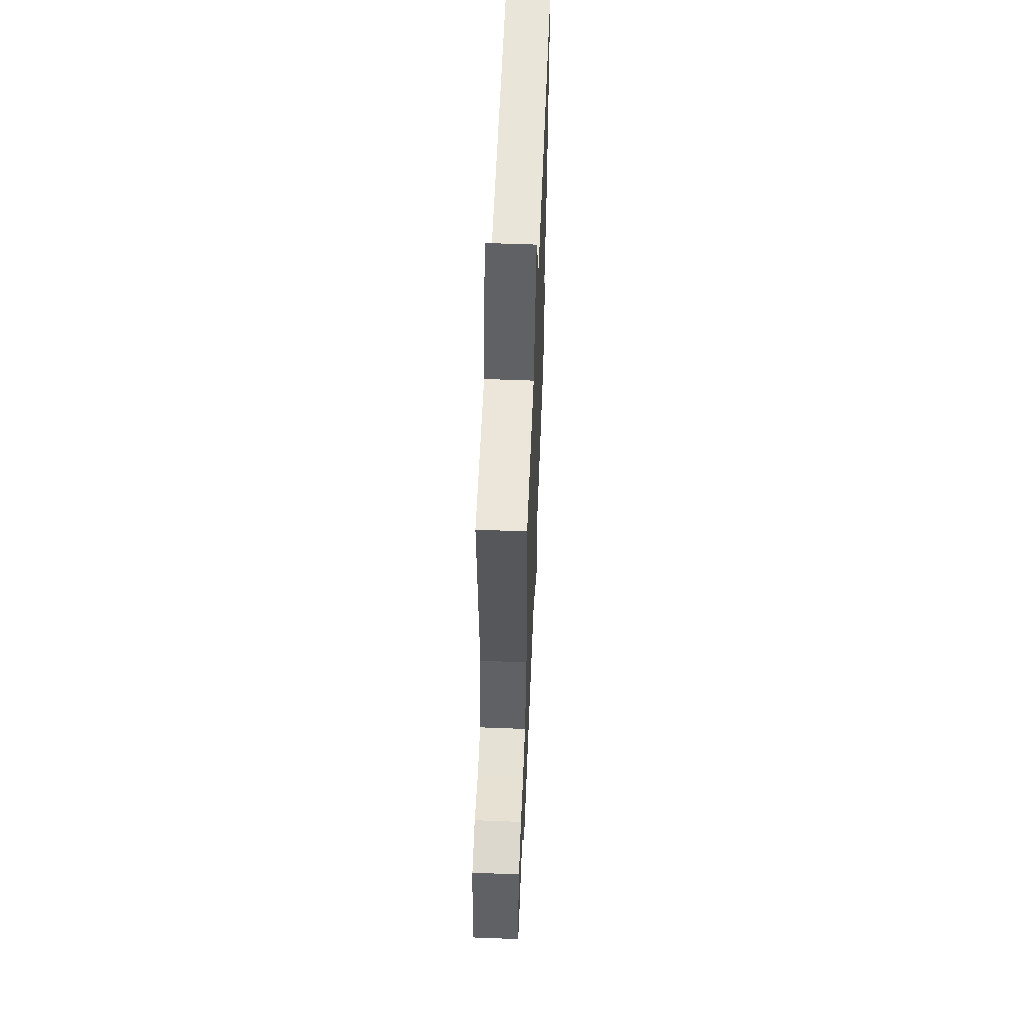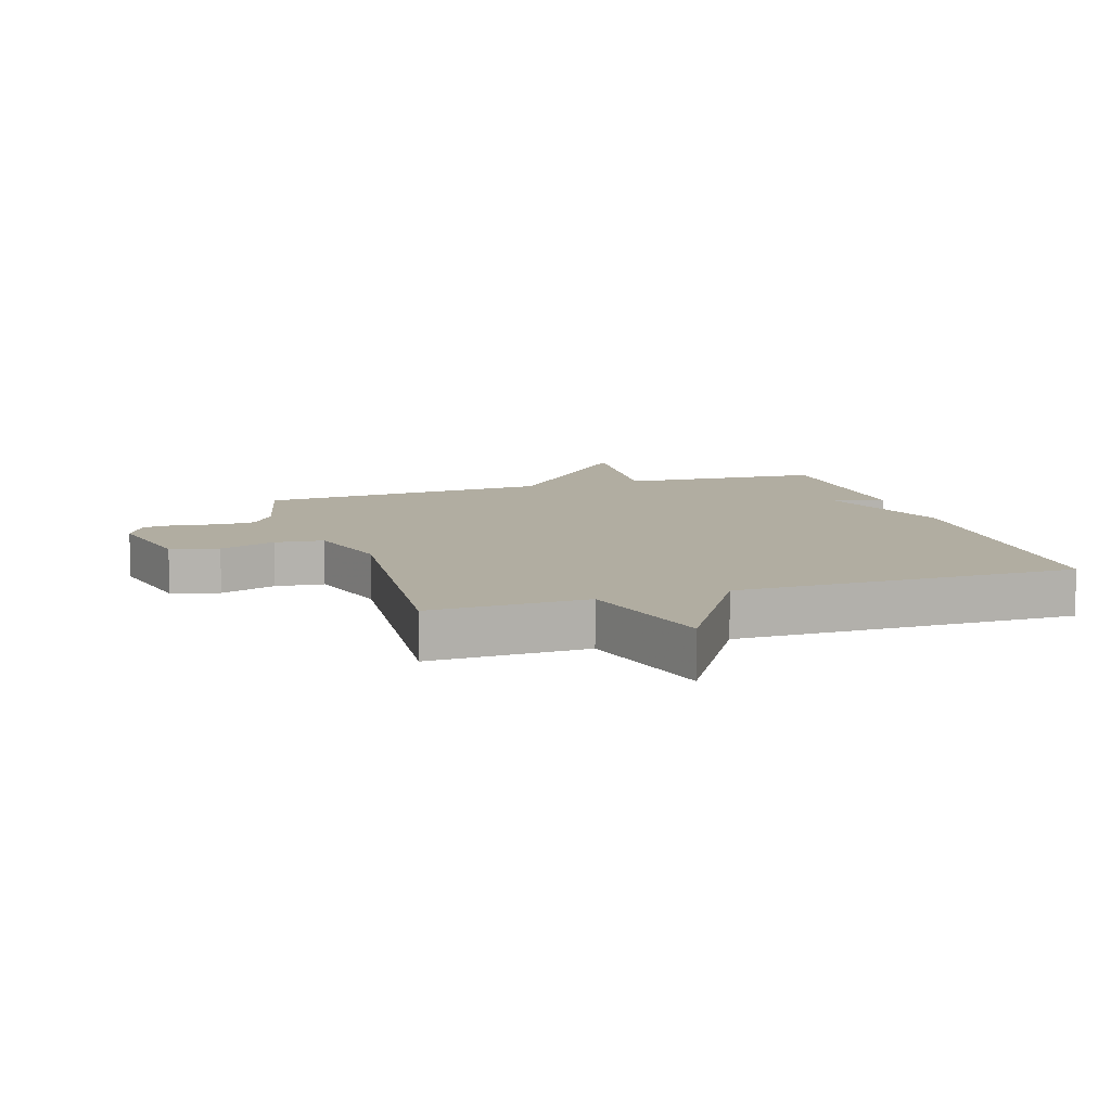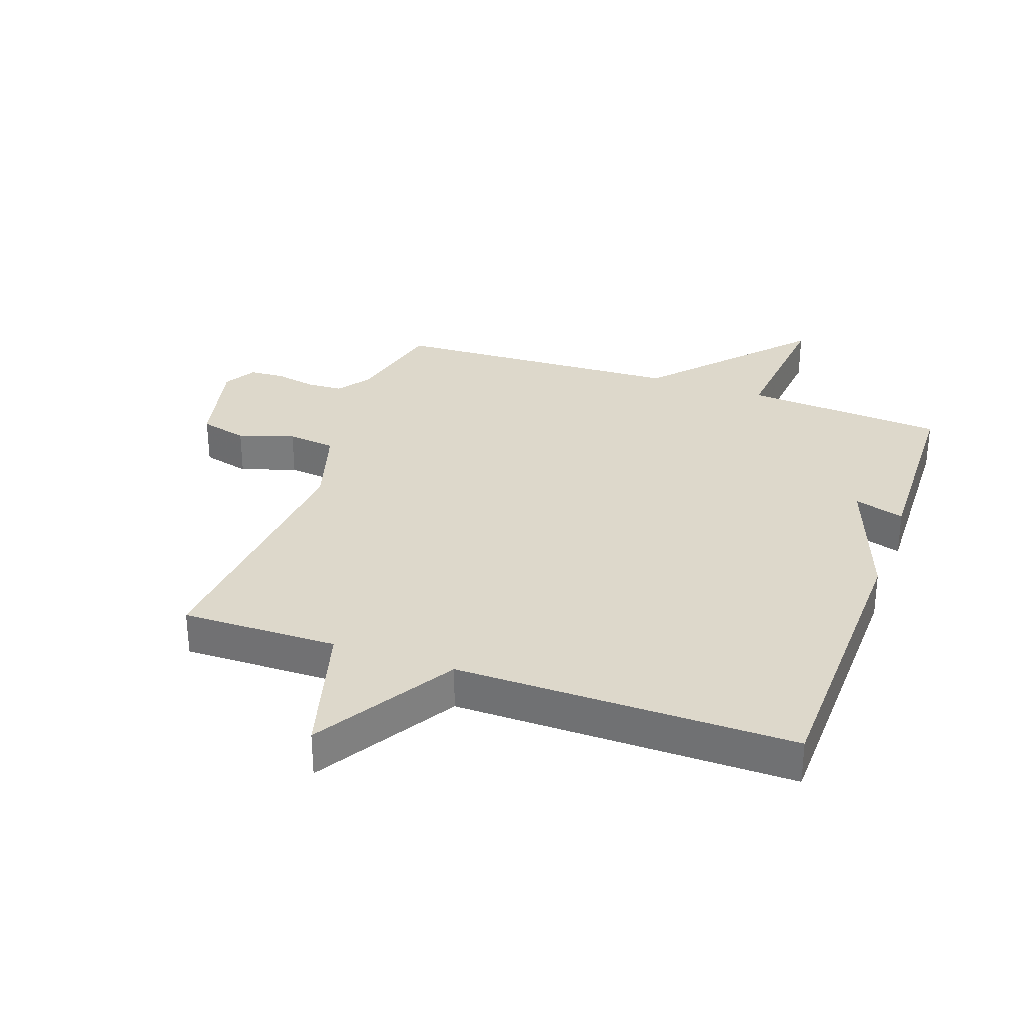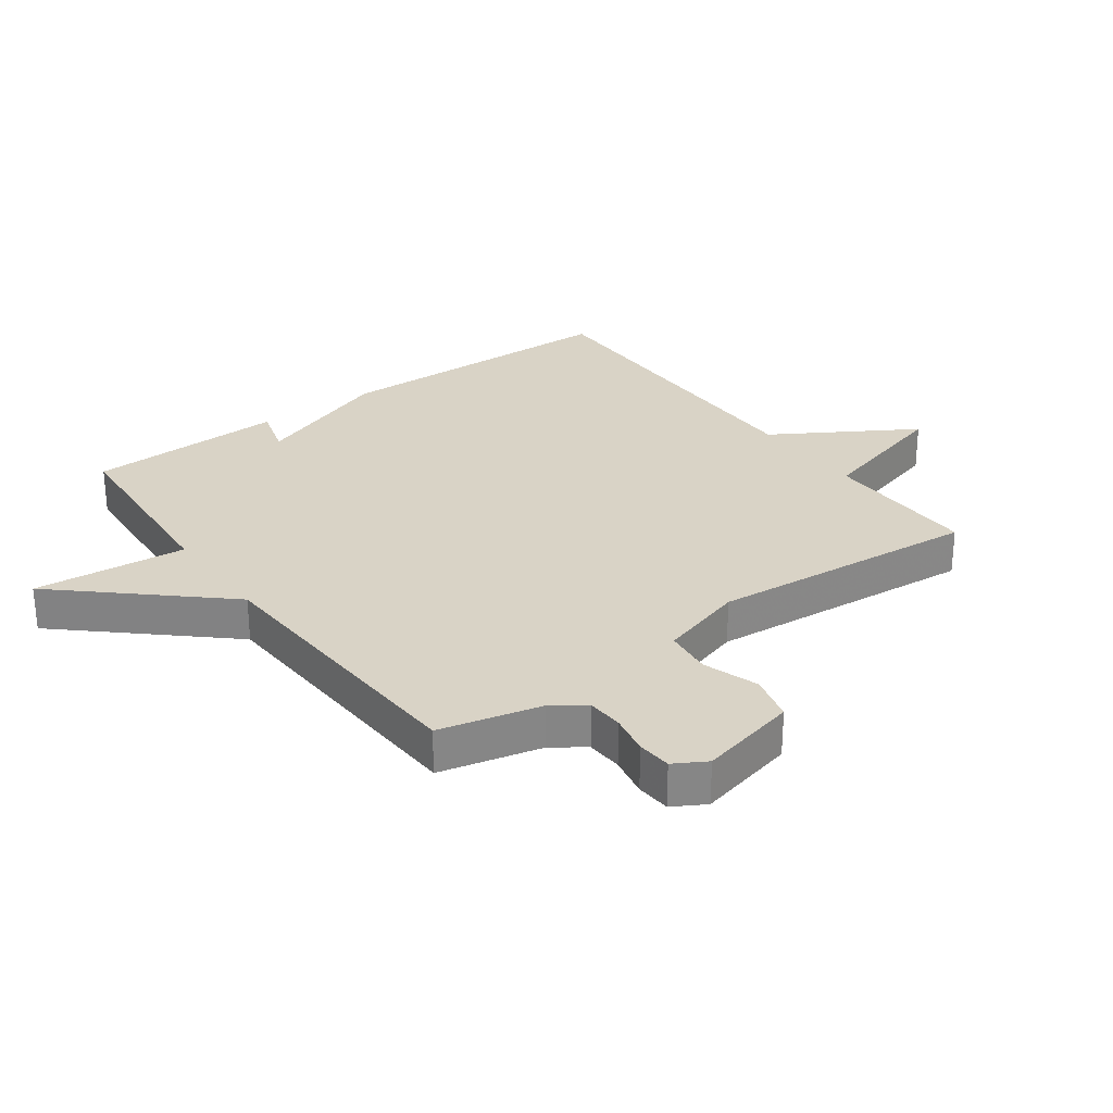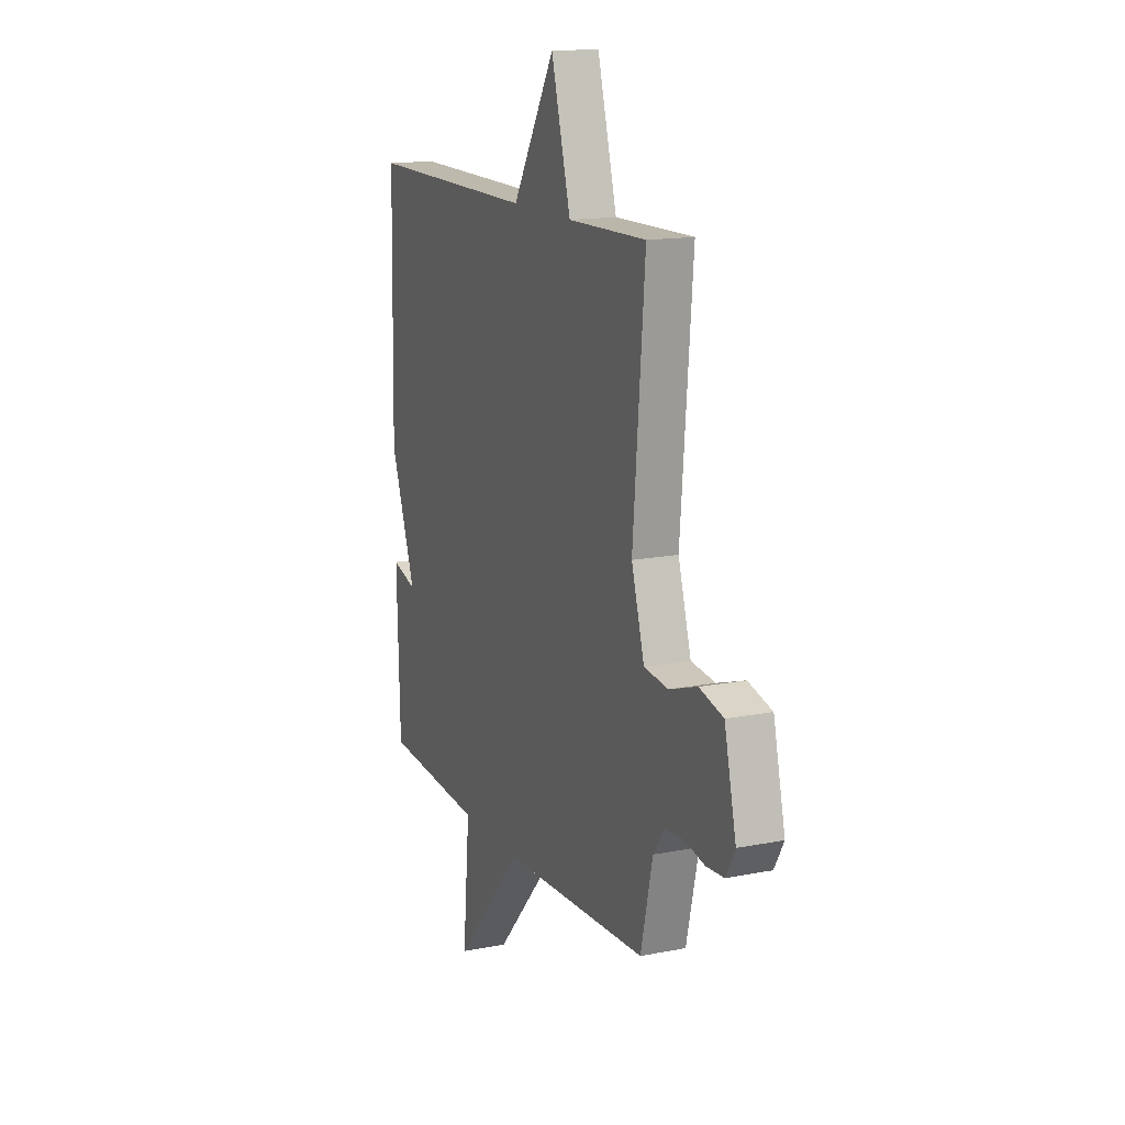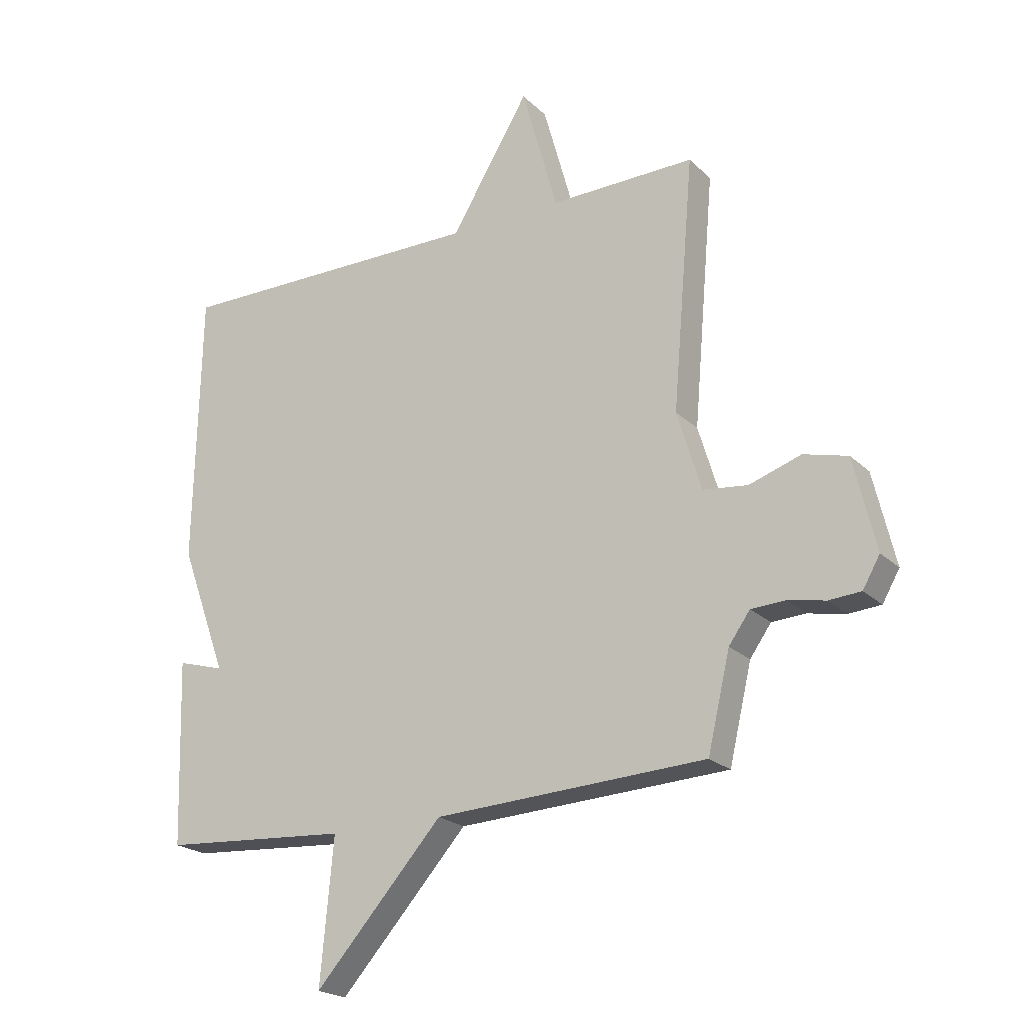
<metadata>
{"format":"obj","ext":"obj","renderer":"f3d","projection":"perspective","resolution":1024,"background":"white","views":[{"elev":57.7,"azim":-87.7,"up":"+Z"},{"elev":10.3,"azim":-17.7,"up":"+Y"},{"elev":31.2,"azim":19.6,"up":"+Y"},{"elev":28.3,"azim":-126.1,"up":"+Y"},{"elev":14.9,"azim":-112.9,"up":"+Z"},{"elev":-21.6,"azim":-147.8,"up":"+Z"}]}
</metadata>
<code>
v -0.5 0.07 -0.5
v -0.539 0.07 -0.335
v -0.576 0.07 -0.283
v -0.635 0.07 -0.28
v -0.701 0.07 -0.293
v -0.757 0.07 -0.289
v -0.787 0.07 -0.237
v -0.749 0.07 -0.076
v -0.672 0.07 -0.056
v -0.582 0.07 -0.086
v -0.504 0.07 -0.077
v -0.462 0.07 0.062
v -0.5 0.07 0.5
v -0.247 0.07 0.496
v -0.184 0.07 0.722
v -0.047 0.07 0.496
v 0.5 0.07 0.5
v 0.51 0.07 0.021
v 0.428 0.07 -0.203
v 0.51 0.07 -0.179
v 0.5 0.07 -0.5
v 0.174 0.07 -0.523
v 0.197 0.07 -0.771
v -0.026 0.07 -0.523
v -0.5 0 -0.5
v -0.539 0 -0.335
v -0.576 0 -0.283
v -0.635 0 -0.28
v -0.701 0 -0.293
v -0.757 0 -0.289
v -0.787 0 -0.237
v -0.749 0 -0.076
v -0.672 0 -0.056
v -0.582 0 -0.086
v -0.504 0 -0.077
v -0.462 0 0.062
v -0.5 0 0.5
v -0.247 0 0.496
v -0.184 0 0.722
v -0.047 0 0.496
v 0.5 0 0.5
v 0.51 0 0.021
v 0.428 0 -0.203
v 0.51 0 -0.179
v 0.5 0 -0.5
v 0.174 0 -0.523
v 0.197 0 -0.771
v -0.026 0 -0.523
f 22 23 24
f 22 24 1
f 21 22 1
f 20 21 1
f 19 20 1
f 19 1 2
f 18 19 2
f 17 18 2
f 16 17 2
f 14 15 16
f 14 16 2 3
f 12 13 14
f 11 12 14
f 11 14 3
f 10 11 3 4
f 8 9 10
f 7 8 10
f 6 7 10
f 5 6 10
f 4 5 10
f 48 47 46
f 25 48 46
f 25 46 45
f 25 45 44
f 25 44 43
f 26 25 43
f 26 43 42
f 26 42 41
f 26 41 40
f 40 39 38
f 27 26 40 38
f 38 37 36
f 38 36 35
f 27 38 35
f 28 27 35 34
f 34 33 32
f 34 32 31
f 34 31 30
f 34 30 29
f 34 29 28
f 1 25 26 2
f 2 26 27 3
f 3 27 28 4
f 4 28 29 5
f 5 29 30 6
f 6 30 31 7
f 7 31 32 8
f 8 32 33 9
f 9 33 34 10
f 10 34 35 11
f 11 35 36 12
f 12 36 37 13
f 13 37 38 14
f 14 38 39 15
f 15 39 40 16
f 16 40 41 17
f 17 41 42 18
f 18 42 43 19
f 19 43 44 20
f 20 44 45 21
f 21 45 46 22
f 22 46 47 23
f 23 47 48 24
f 24 48 25 1

</code>
